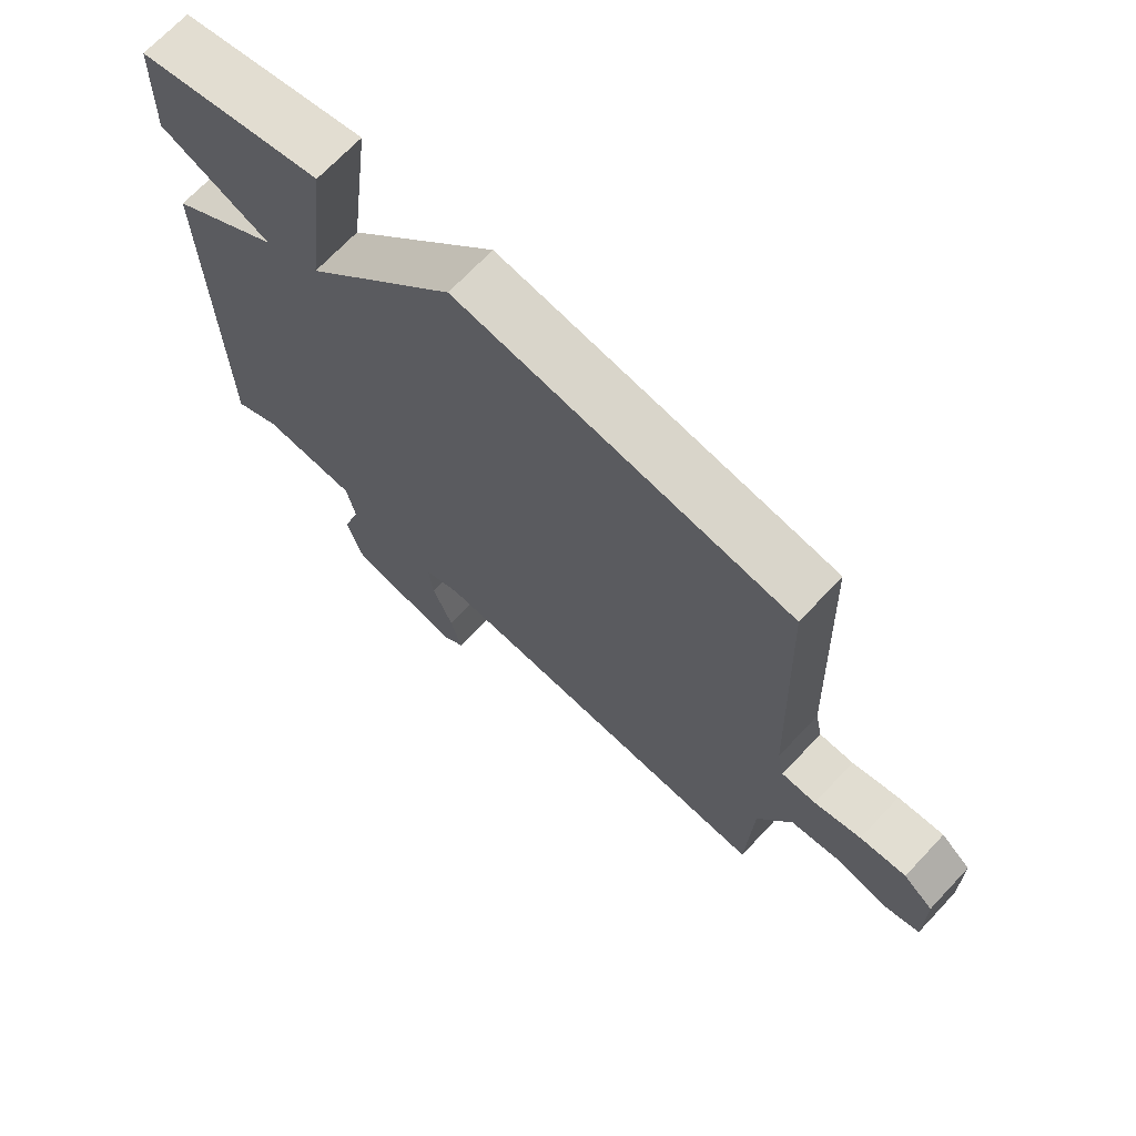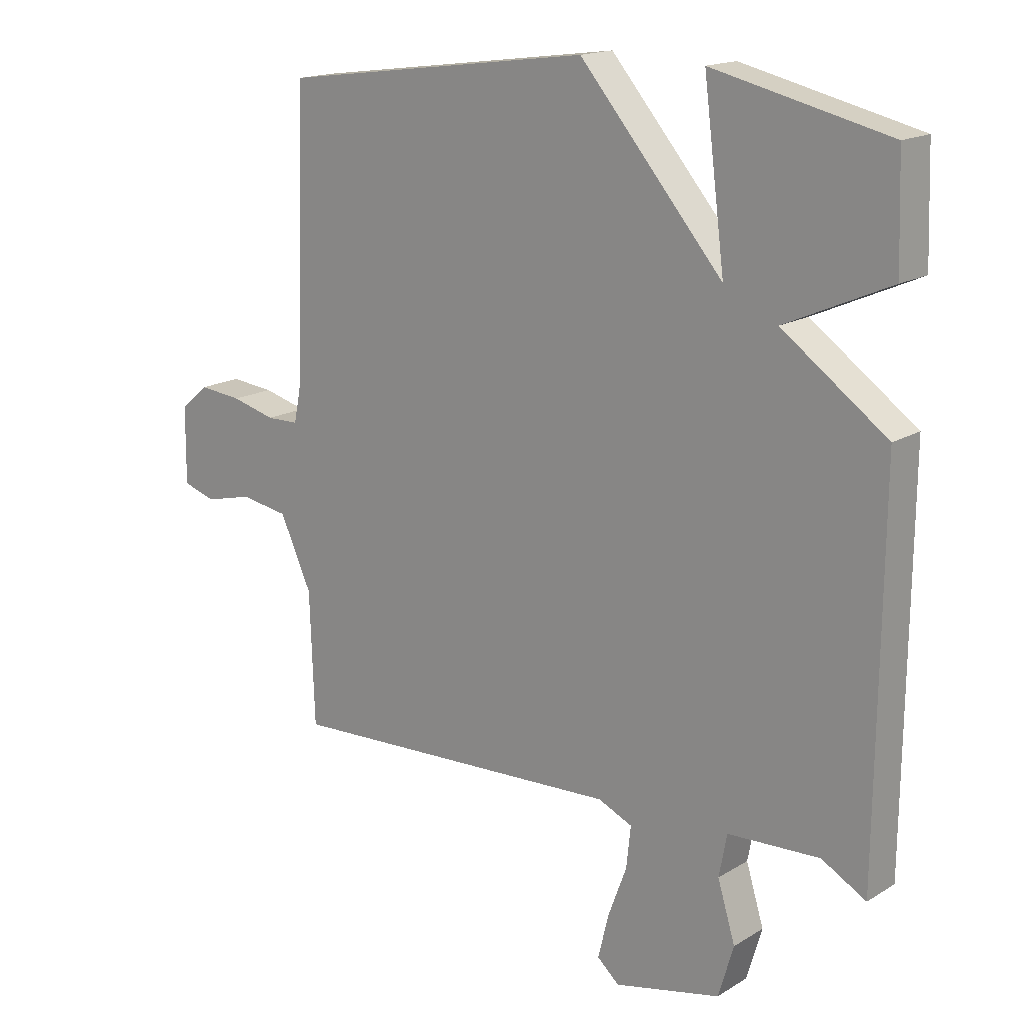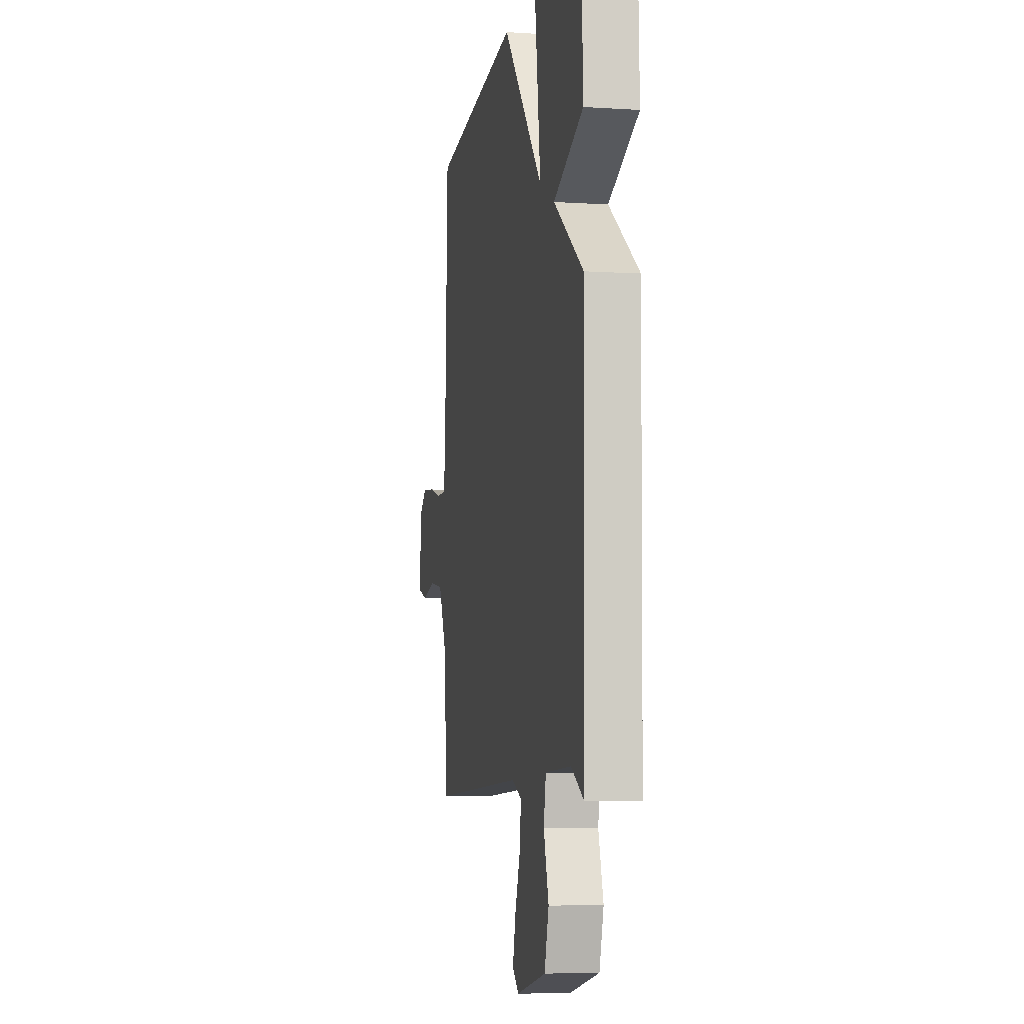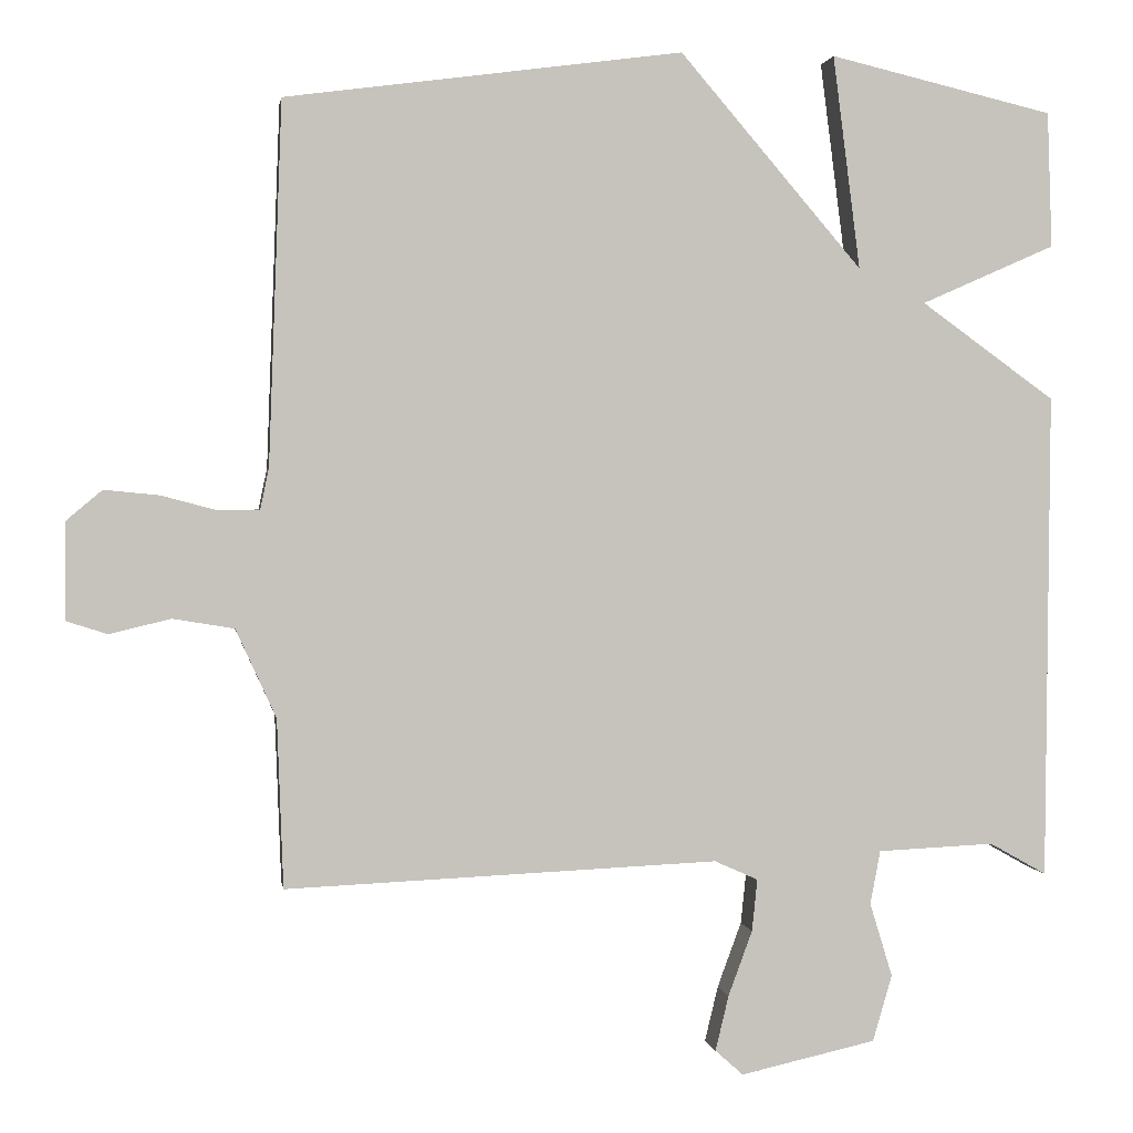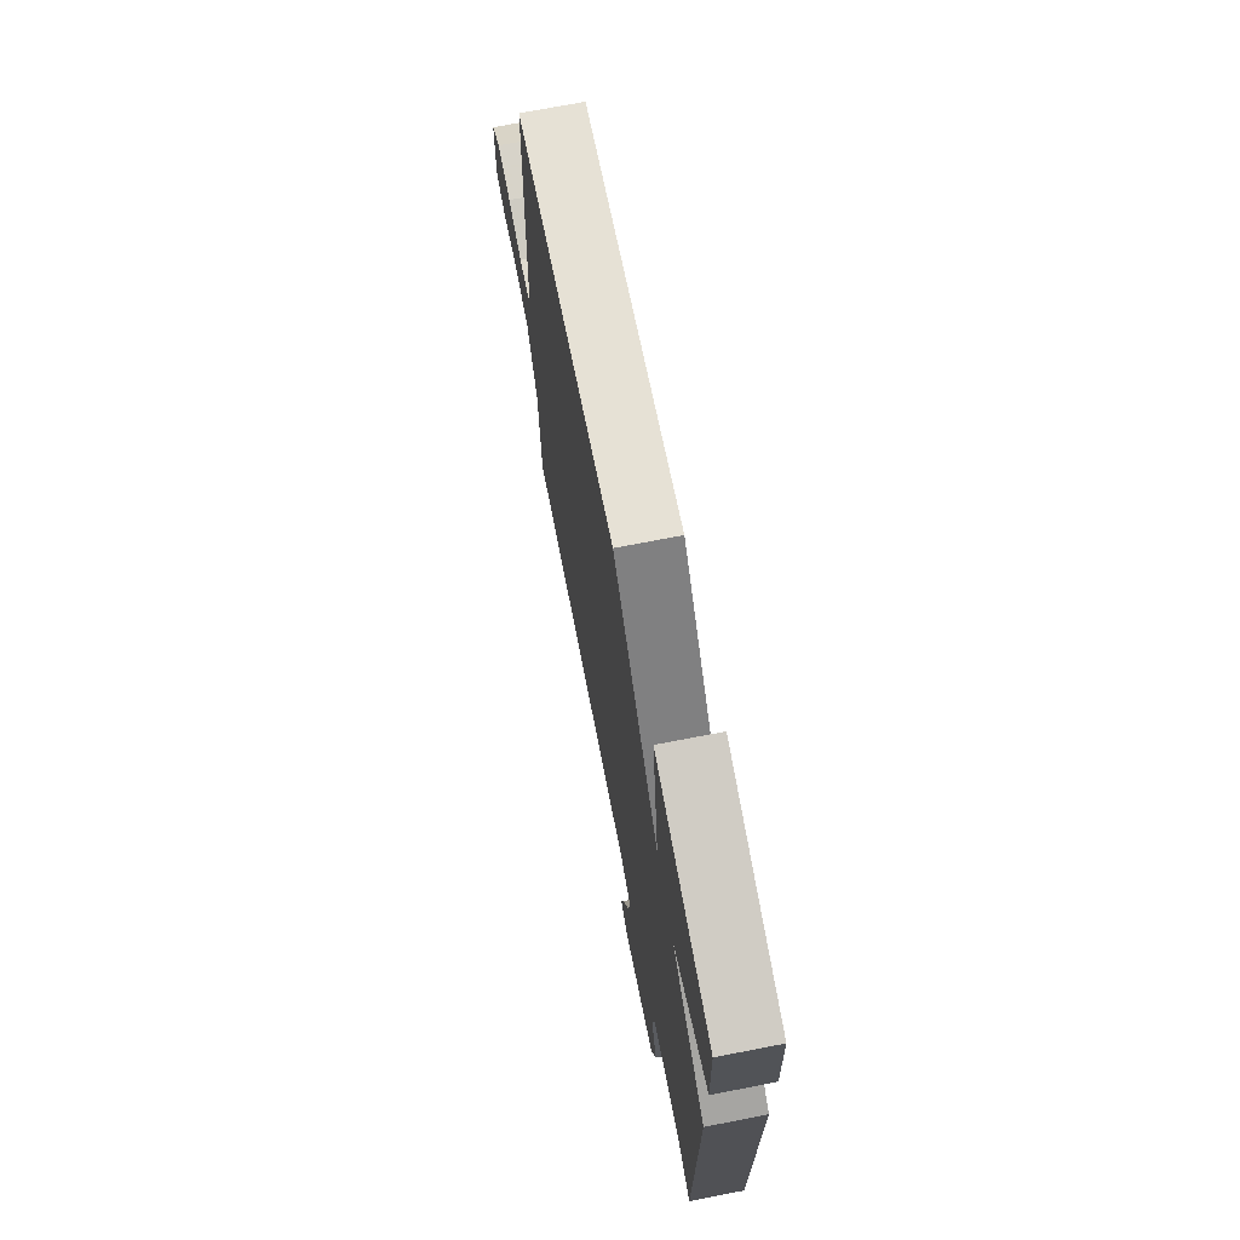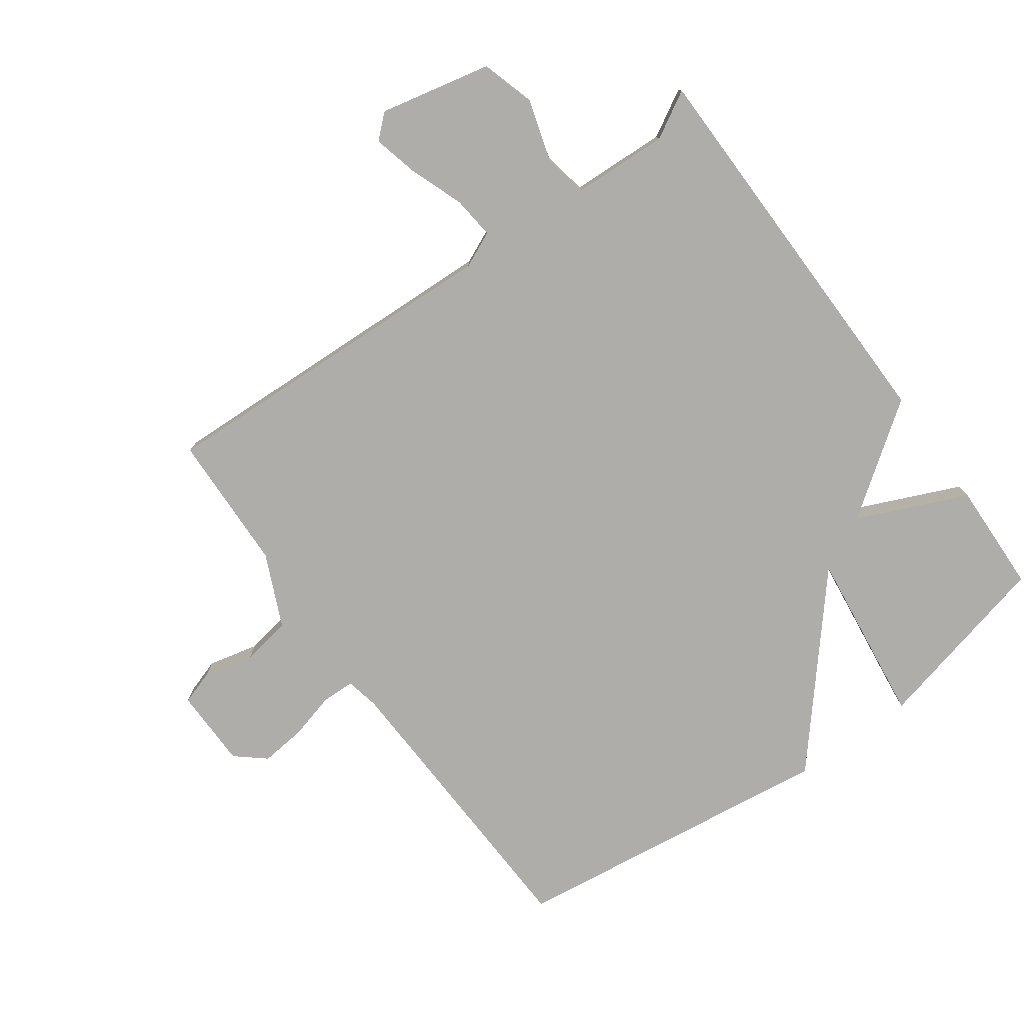
<metadata>
{"format":"obj","ext":"obj","renderer":"f3d","projection":"perspective","resolution":1024,"background":"white","views":[{"elev":69.9,"azim":43.3,"up":"+Z"},{"elev":16.6,"azim":-140.6,"up":"+Z"},{"elev":-6.2,"azim":-100.8,"up":"+Z"},{"elev":1.4,"azim":171.7,"up":"+Z"},{"elev":71.5,"azim":-101.0,"up":"+Z"},{"elev":-77.3,"azim":-144.0,"up":"+Y"}]}
</metadata>
<code>
v -0.5 0.07 -0.5
v -0.506 0.07 0.126
v -0.334 0.07 0.25
v -0.506 0.07 0.326
v -0.5 0.07 0.5
v -0.212 0.07 0.568
v -0.247 0.07 0.294
v -0.012 0.07 0.568
v 0.5 0.07 0.5
v 0.517 0.07 0.034
v 0.528 0.07 -0.019
v 0.581 0.07 -0.02
v 0.653 0.07 -0.001
v 0.724 0.07 0.006
v 0.77 0.07 -0.033
v 0.771 0.07 -0.158
v 0.718 0.07 -0.175
v 0.639 0.07 -0.156
v 0.56 0.07 -0.169
v 0.508 0.07 -0.283
v 0.5 0.07 -0.5
v -0.057 0.07 -0.475
v -0.113 0.07 -0.5
v -0.106 0.07 -0.567
v -0.075 0.07 -0.651
v -0.058 0.07 -0.722
v -0.094 0.07 -0.754
v -0.268 0.07 -0.715
v -0.293 0.07 -0.63
v -0.264 0.07 -0.535
v -0.277 0.07 -0.466
v -0.427 0.07 -0.459
v -0.5 0 -0.5
v -0.506 0 0.126
v -0.334 0 0.25
v -0.506 0 0.326
v -0.5 0 0.5
v -0.212 0 0.568
v -0.247 0 0.294
v -0.012 0 0.568
v 0.5 0 0.5
v 0.517 0 0.034
v 0.528 0 -0.019
v 0.581 0 -0.02
v 0.653 0 -0.001
v 0.724 0 0.006
v 0.77 0 -0.033
v 0.771 0 -0.158
v 0.718 0 -0.175
v 0.639 0 -0.156
v 0.56 0 -0.169
v 0.508 0 -0.283
v 0.5 0 -0.5
v -0.057 0 -0.475
v -0.113 0 -0.5
v -0.106 0 -0.567
v -0.075 0 -0.651
v -0.058 0 -0.722
v -0.094 0 -0.754
v -0.268 0 -0.715
v -0.293 0 -0.63
v -0.264 0 -0.535
v -0.277 0 -0.466
v -0.427 0 -0.459
f 28 29 30
f 27 28 30
f 26 27 30
f 25 26 30
f 24 25 30
f 23 24 30 31
f 22 23 31
f 20 21 22
f 22 31 32
f 20 22 32
f 19 20 32
f 16 17 18
f 15 16 18
f 14 15 18
f 13 14 18
f 12 13 18
f 11 12 18 19
f 7 8 9 10
f 7 10 11
f 5 6 7
f 4 5 7
f 3 4 7
f 2 3 7
f 1 2 7
f 32 1 7
f 7 11 19 32
f 62 61 60
f 62 60 59
f 62 59 58
f 62 58 57
f 62 57 56
f 63 62 56 55
f 63 55 54
f 54 53 52
f 64 63 54
f 64 54 52
f 64 52 51
f 50 49 48
f 50 48 47
f 50 47 46
f 50 46 45
f 50 45 44
f 51 50 44 43
f 42 41 40 39
f 43 42 39
f 39 38 37
f 39 37 36
f 39 36 35
f 39 35 34
f 39 34 33
f 39 33 64
f 64 51 43 39
f 1 33 34 2
f 2 34 35 3
f 3 35 36 4
f 4 36 37 5
f 5 37 38 6
f 6 38 39 7
f 7 39 40 8
f 8 40 41 9
f 9 41 42 10
f 10 42 43 11
f 11 43 44 12
f 12 44 45 13
f 13 45 46 14
f 14 46 47 15
f 15 47 48 16
f 16 48 49 17
f 17 49 50 18
f 18 50 51 19
f 19 51 52 20
f 20 52 53 21
f 21 53 54 22
f 22 54 55 23
f 23 55 56 24
f 24 56 57 25
f 25 57 58 26
f 26 58 59 27
f 27 59 60 28
f 28 60 61 29
f 29 61 62 30
f 30 62 63 31
f 31 63 64 32
f 32 64 33 1

</code>
